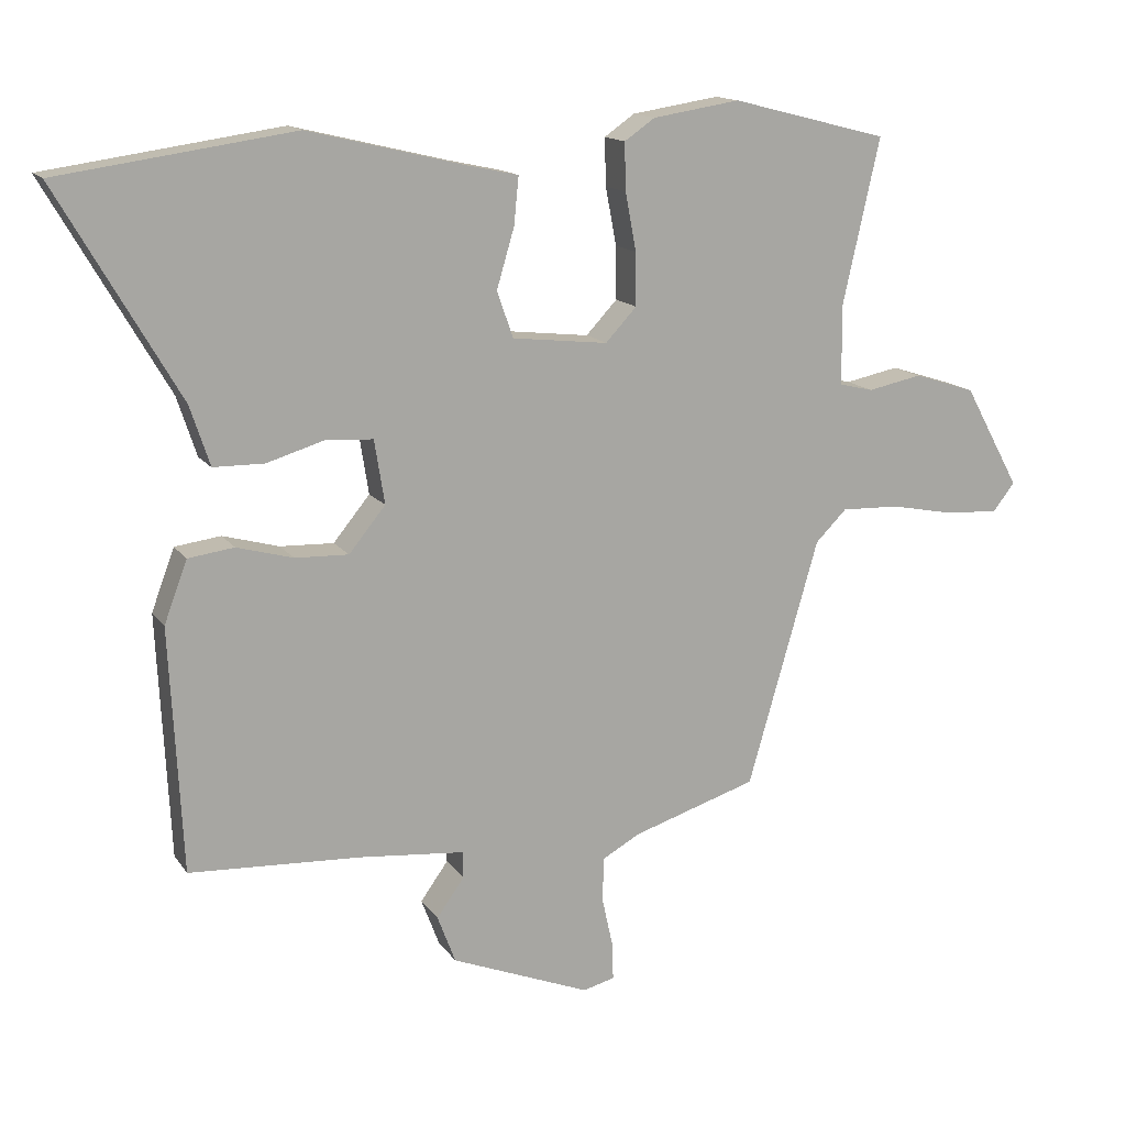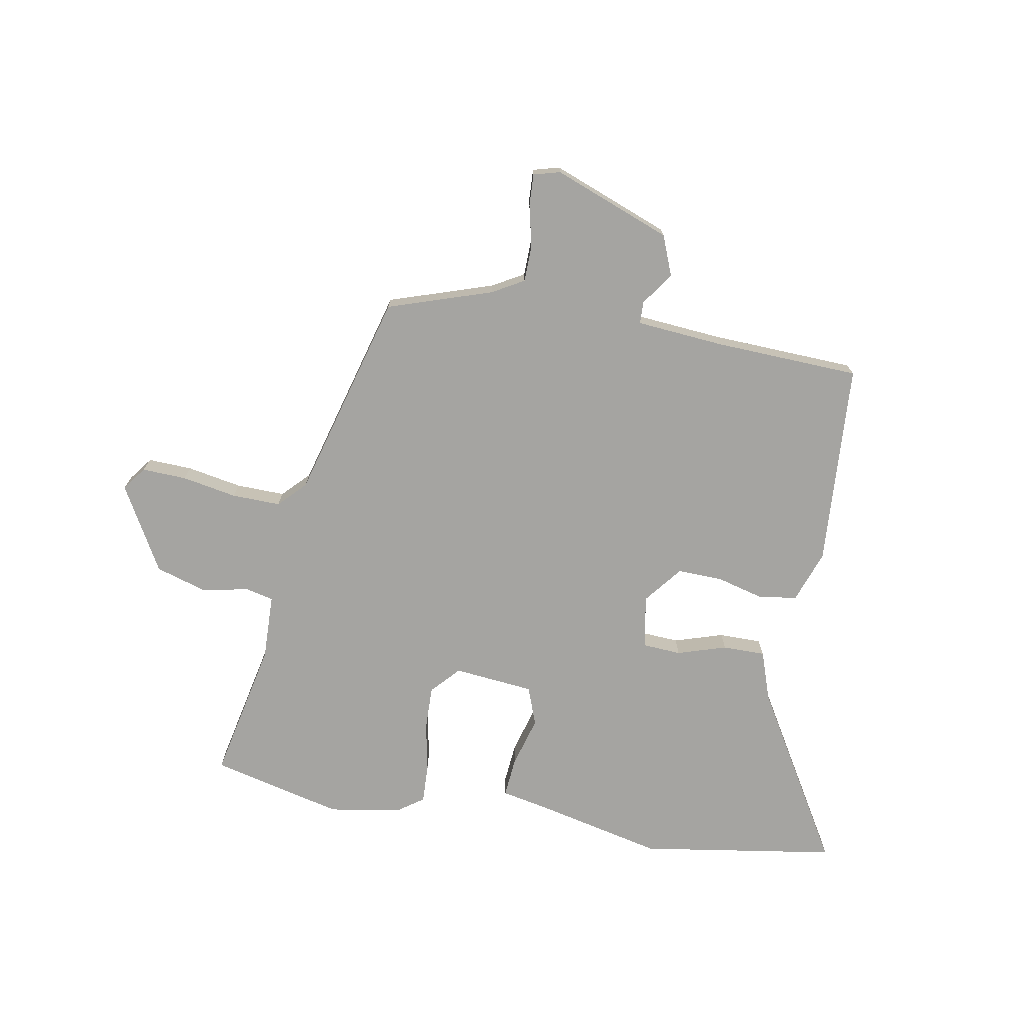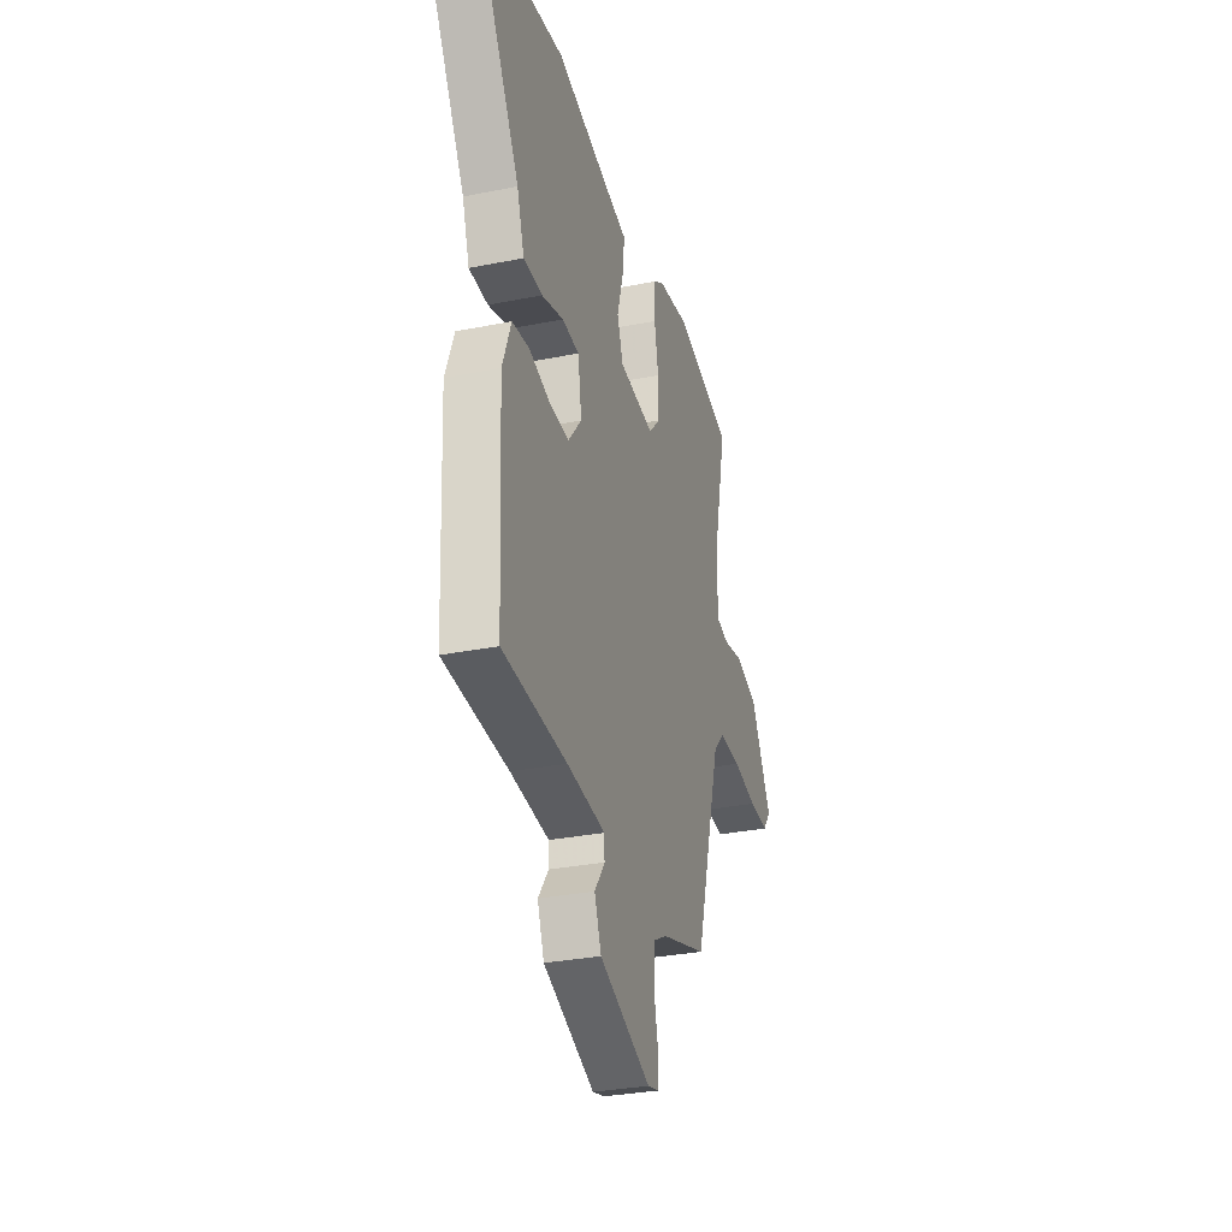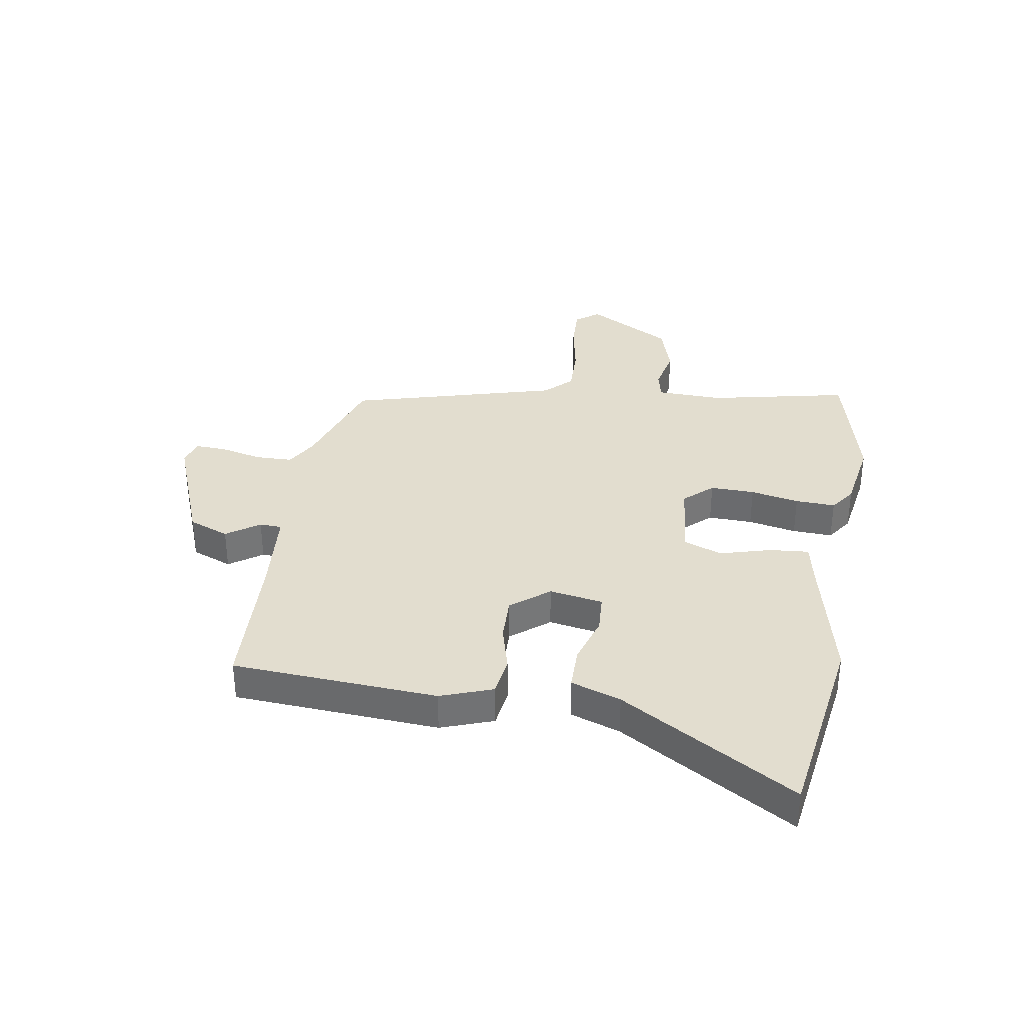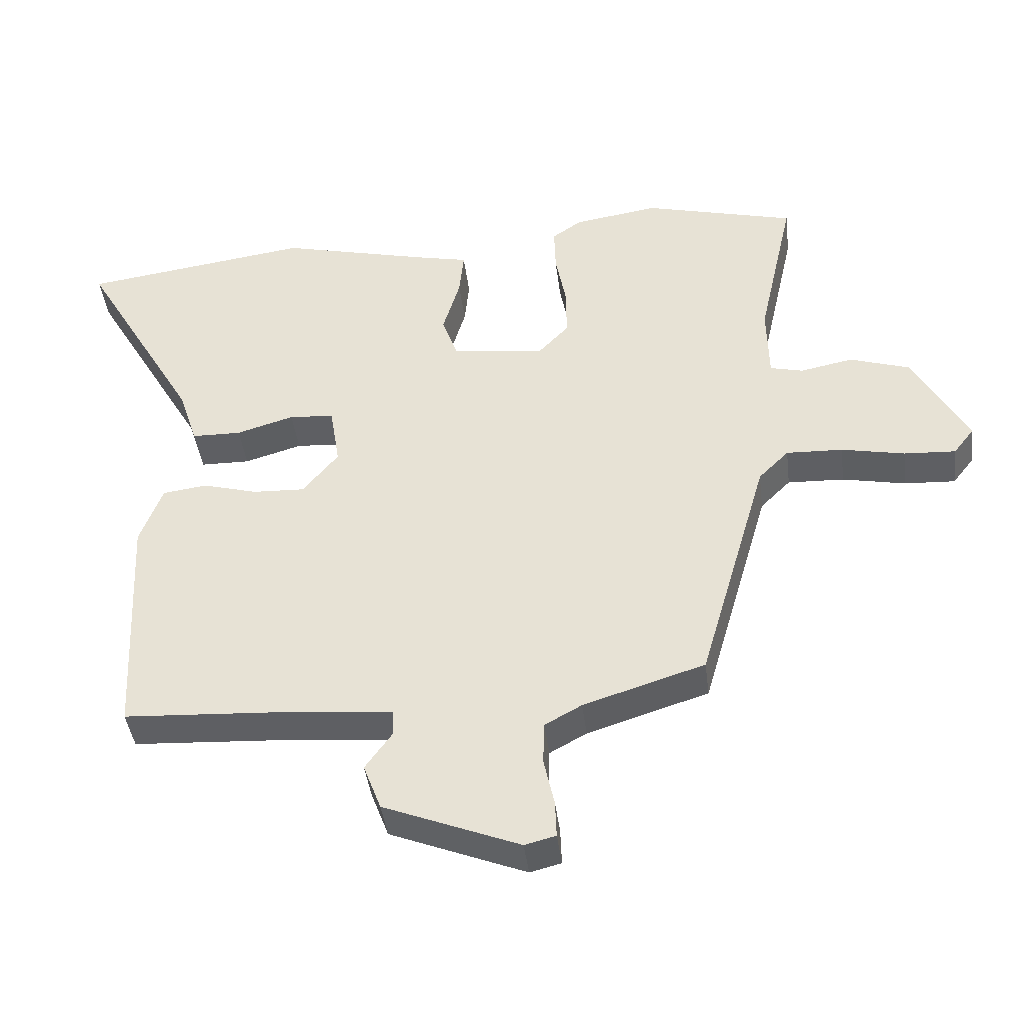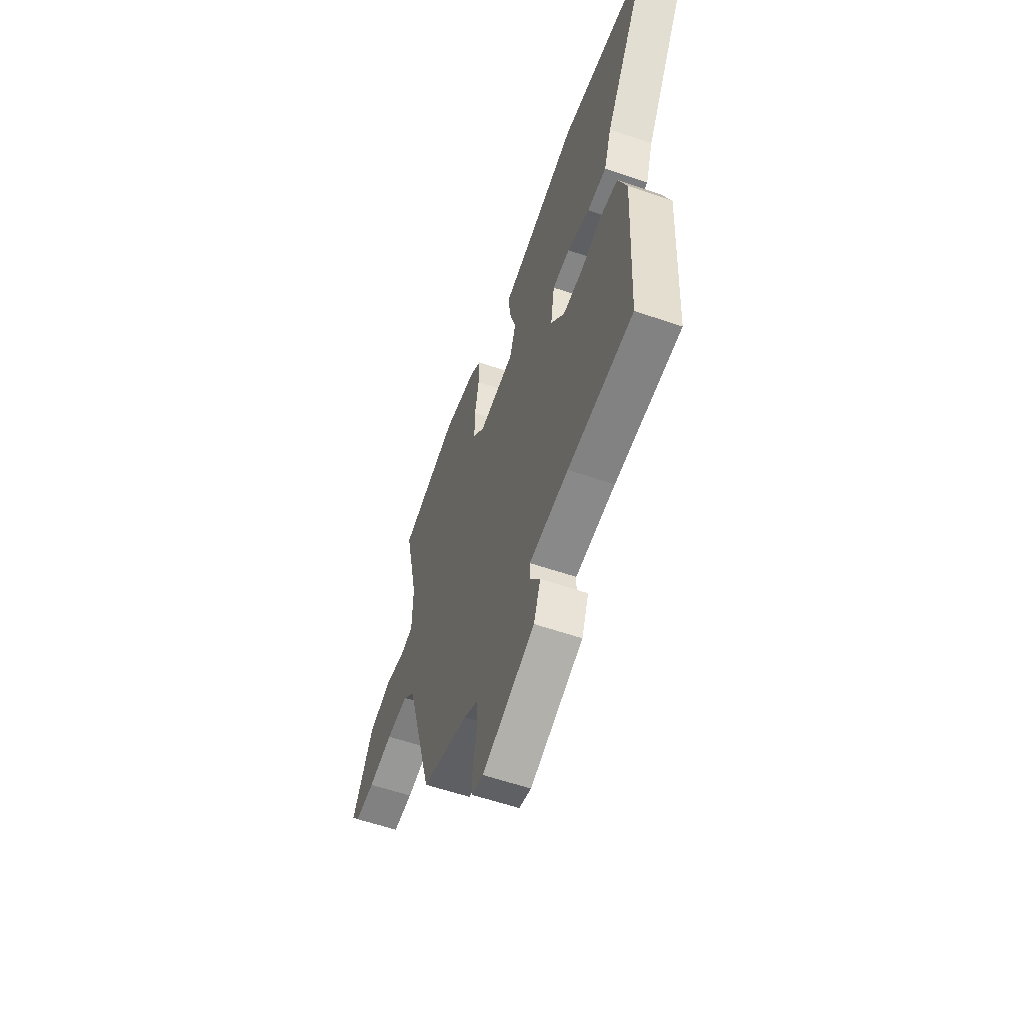
<metadata>
{"format":"obj","ext":"obj","renderer":"f3d","projection":"perspective","resolution":1024,"background":"white","views":[{"elev":14.6,"azim":-22.5,"up":"+Z"},{"elev":-73.4,"azim":170.6,"up":"+Y"},{"elev":-31.0,"azim":-74.0,"up":"+Z"},{"elev":34.9,"azim":-80.0,"up":"+Y"},{"elev":-41.7,"azim":6.9,"up":"+Z"},{"elev":-57.6,"azim":-109.7,"up":"+Z"}]}
</metadata>
<code>
v -0.51 0.07 -0.493
v -0.528 0.07 -0.133
v -0.494 0.07 -0.042
v -0.426 0.07 -0.033
v -0.343 0.07 -0.056
v -0.264 0.07 -0.059
v -0.21 0.07 0.007
v -0.225 0.07 0.101
v -0.293 0.07 0.106
v -0.38 0.07 0.08
v -0.455 0.07 0.081
v -0.484 0.07 0.169
v -0.663 0.07 0.477
v -0.316 0.07 0.526
v -0.088 0.07 0.471
v -0.009 0.07 0.454
v -0.016 0.07 0.384
v -0.042 0.07 0.296
v -0.018 0.07 0.228
v 0.123 0.07 0.212
v 0.169 0.07 0.261
v 0.168 0.07 0.339
v 0.152 0.07 0.424
v 0.15 0.07 0.494
v 0.195 0.07 0.525
v 0.324 0.07 0.545
v 0.555 0.07 0.486
v 0.5 0.07 0.241
v 0.502 0.07 0.125
v 0.552 0.07 0.113
v 0.632 0.07 0.129
v 0.723 0.07 0.1
v 0.806 0.07 -0.051
v 0.774 0.07 -0.092
v 0.696 0.07 -0.088
v 0.6 0.07 -0.069
v 0.514 0.07 -0.066
v 0.468 0.07 -0.112
v 0.363 0.07 -0.476
v 0.179 0.07 -0.534
v 0.123 0.07 -0.565
v 0.121 0.07 -0.63
v 0.137 0.07 -0.703
v 0.139 0.07 -0.759
v 0.092 0.07 -0.771
v -0.114 0.07 -0.689
v -0.141 0.07 -0.618
v -0.1 0.07 -0.561
v -0.101 0.07 -0.522
v -0.255 0.07 -0.507
v -0.51 0 -0.493
v -0.528 0 -0.133
v -0.494 0 -0.042
v -0.426 0 -0.033
v -0.343 0 -0.056
v -0.264 0 -0.059
v -0.21 0 0.007
v -0.225 0 0.101
v -0.293 0 0.106
v -0.38 0 0.08
v -0.455 0 0.081
v -0.484 0 0.169
v -0.663 0 0.477
v -0.316 0 0.526
v -0.088 0 0.471
v -0.009 0 0.454
v -0.016 0 0.384
v -0.042 0 0.296
v -0.018 0 0.228
v 0.123 0 0.212
v 0.169 0 0.261
v 0.168 0 0.339
v 0.152 0 0.424
v 0.15 0 0.494
v 0.195 0 0.525
v 0.324 0 0.545
v 0.555 0 0.486
v 0.5 0 0.241
v 0.502 0 0.125
v 0.552 0 0.113
v 0.632 0 0.129
v 0.723 0 0.1
v 0.806 0 -0.051
v 0.774 0 -0.092
v 0.696 0 -0.088
v 0.6 0 -0.069
v 0.514 0 -0.066
v 0.468 0 -0.112
v 0.363 0 -0.476
v 0.179 0 -0.534
v 0.123 0 -0.565
v 0.121 0 -0.63
v 0.137 0 -0.703
v 0.139 0 -0.759
v 0.092 0 -0.771
v -0.114 0 -0.689
v -0.141 0 -0.618
v -0.1 0 -0.561
v -0.101 0 -0.522
v -0.255 0 -0.507
f 45 46 47 48
f 45 48 49
f 42 43 44 45
f 41 42 45 49
f 40 41 49
f 38 39 40 49
f 37 38 49 50
f 33 34 35 36
f 33 36 37
f 30 31 32 33
f 29 30 33 37
f 25 26 27 28
f 25 28 29
f 22 23 24 25
f 21 22 25 29
f 20 21 29 37
f 15 16 17 18
f 13 14 15 18
f 12 13 18 19
f 9 10 11 12
f 8 9 12 19
f 7 8 19 20
f 2 3 4 5
f 2 5 6
f 1 2 6
f 7 20 37 50
f 1 6 7 50
f 98 97 96 95
f 99 98 95
f 95 94 93 92
f 99 95 92 91
f 99 91 90
f 99 90 89 88
f 100 99 88 87
f 86 85 84 83
f 87 86 83
f 83 82 81 80
f 87 83 80 79
f 78 77 76 75
f 79 78 75
f 75 74 73 72
f 79 75 72 71
f 87 79 71 70
f 68 67 66 65
f 68 65 64 63
f 69 68 63 62
f 62 61 60 59
f 69 62 59 58
f 70 69 58 57
f 55 54 53 52
f 56 55 52
f 56 52 51
f 100 87 70 57
f 100 57 56 51
f 1 51 52 2
f 2 52 53 3
f 3 53 54 4
f 4 54 55 5
f 5 55 56 6
f 6 56 57 7
f 7 57 58 8
f 8 58 59 9
f 9 59 60 10
f 10 60 61 11
f 11 61 62 12
f 12 62 63 13
f 13 63 64 14
f 14 64 65 15
f 15 65 66 16
f 16 66 67 17
f 17 67 68 18
f 18 68 69 19
f 19 69 70 20
f 20 70 71 21
f 21 71 72 22
f 22 72 73 23
f 23 73 74 24
f 24 74 75 25
f 25 75 76 26
f 26 76 77 27
f 27 77 78 28
f 28 78 79 29
f 29 79 80 30
f 30 80 81 31
f 31 81 82 32
f 32 82 83 33
f 33 83 84 34
f 34 84 85 35
f 35 85 86 36
f 36 86 87 37
f 37 87 88 38
f 38 88 89 39
f 39 89 90 40
f 40 90 91 41
f 41 91 92 42
f 42 92 93 43
f 43 93 94 44
f 44 94 95 45
f 45 95 96 46
f 46 96 97 47
f 47 97 98 48
f 48 98 99 49
f 49 99 100 50
f 50 100 51 1

</code>
